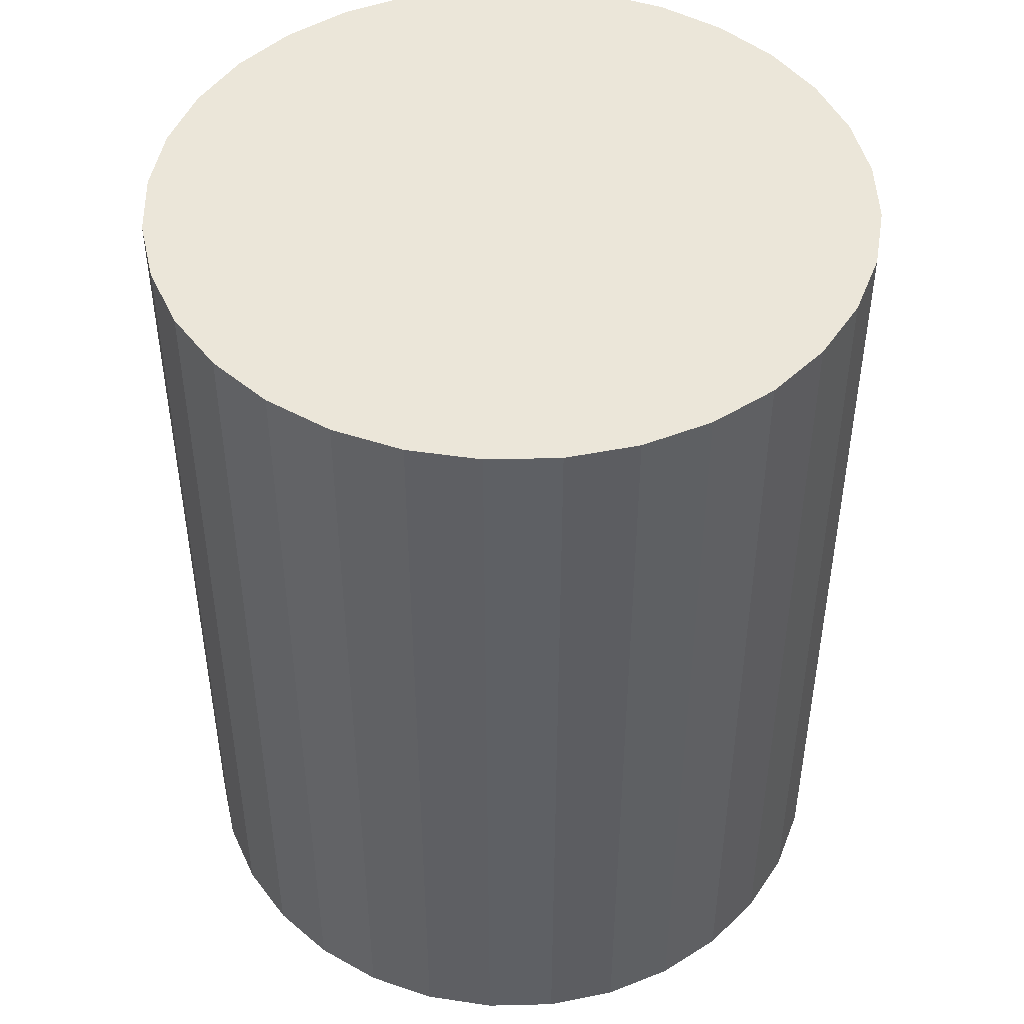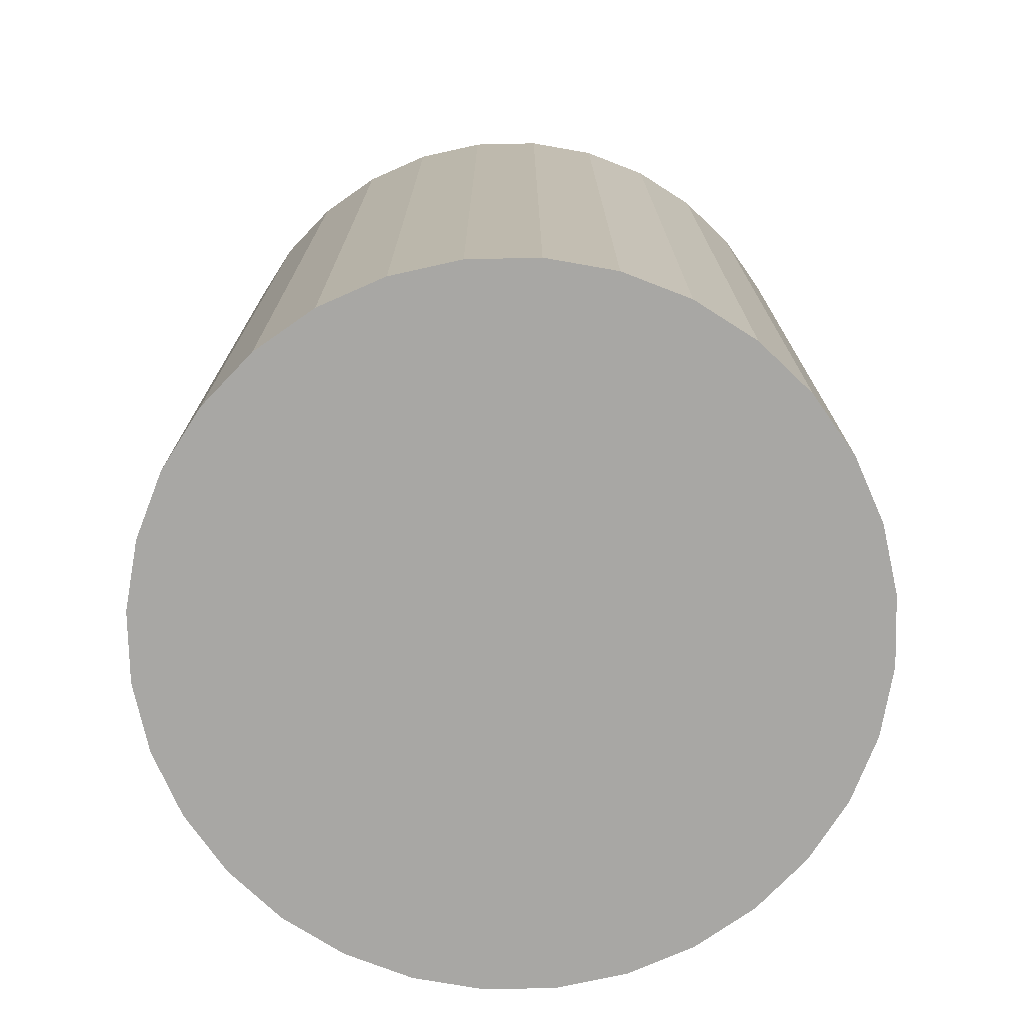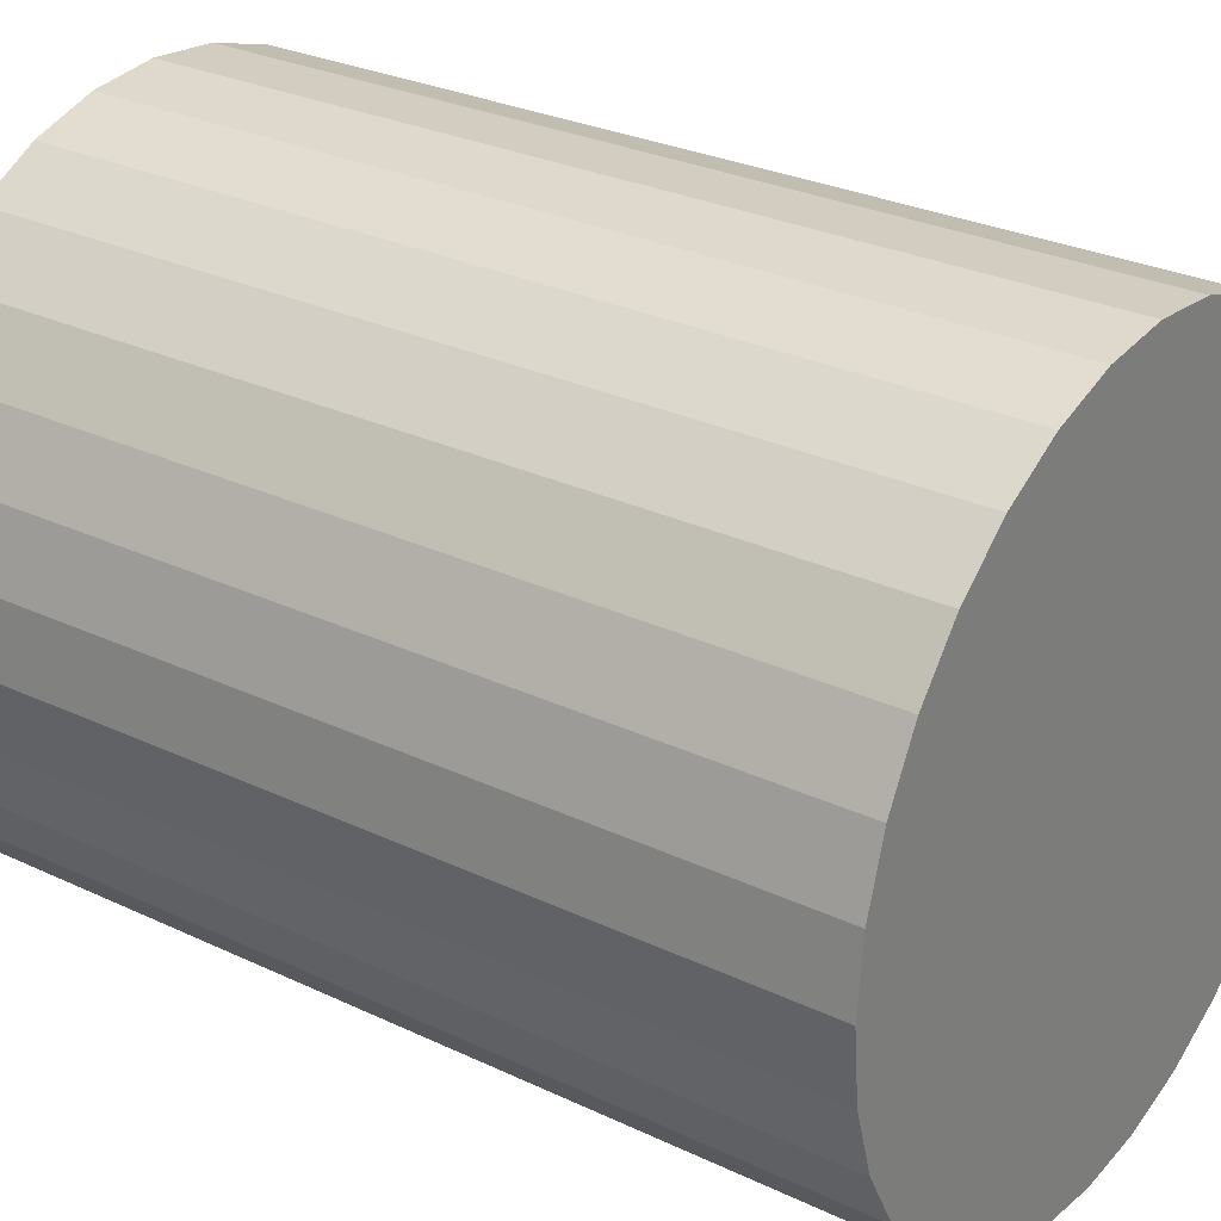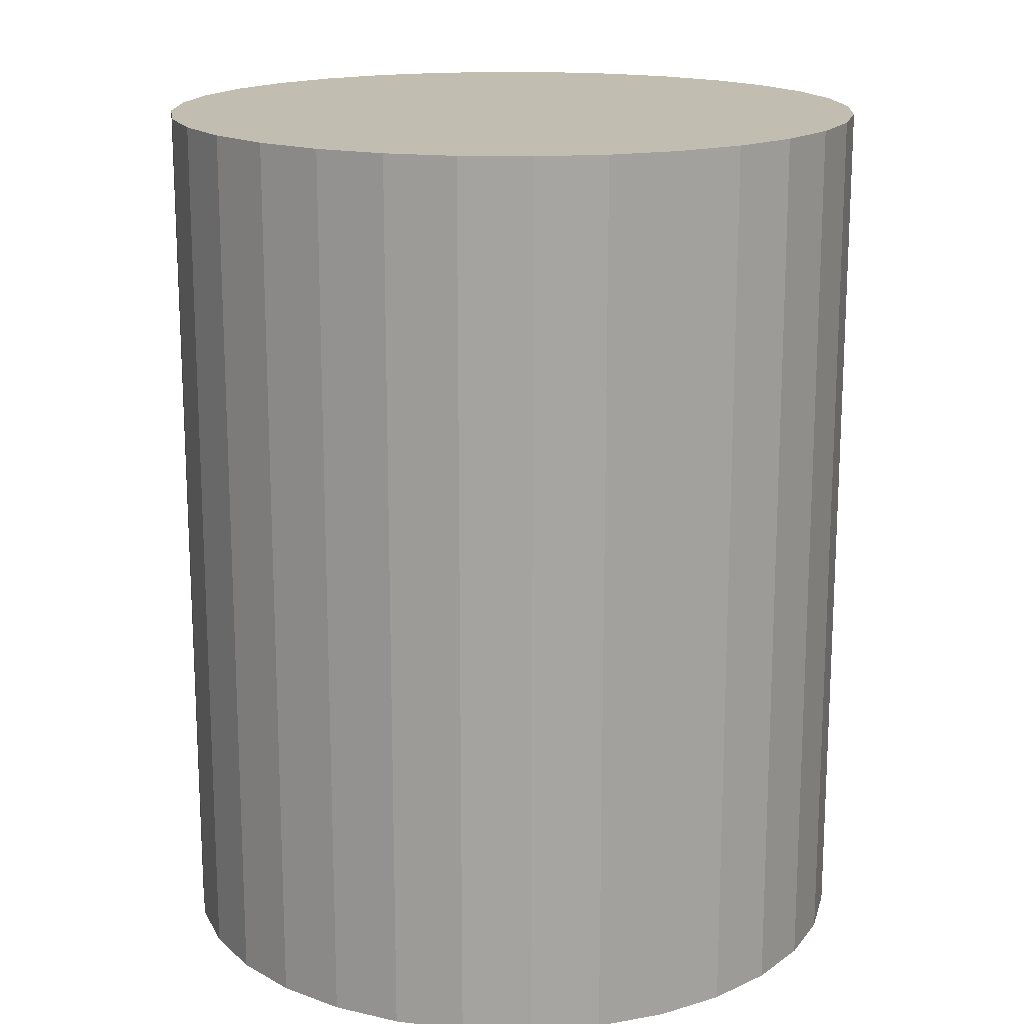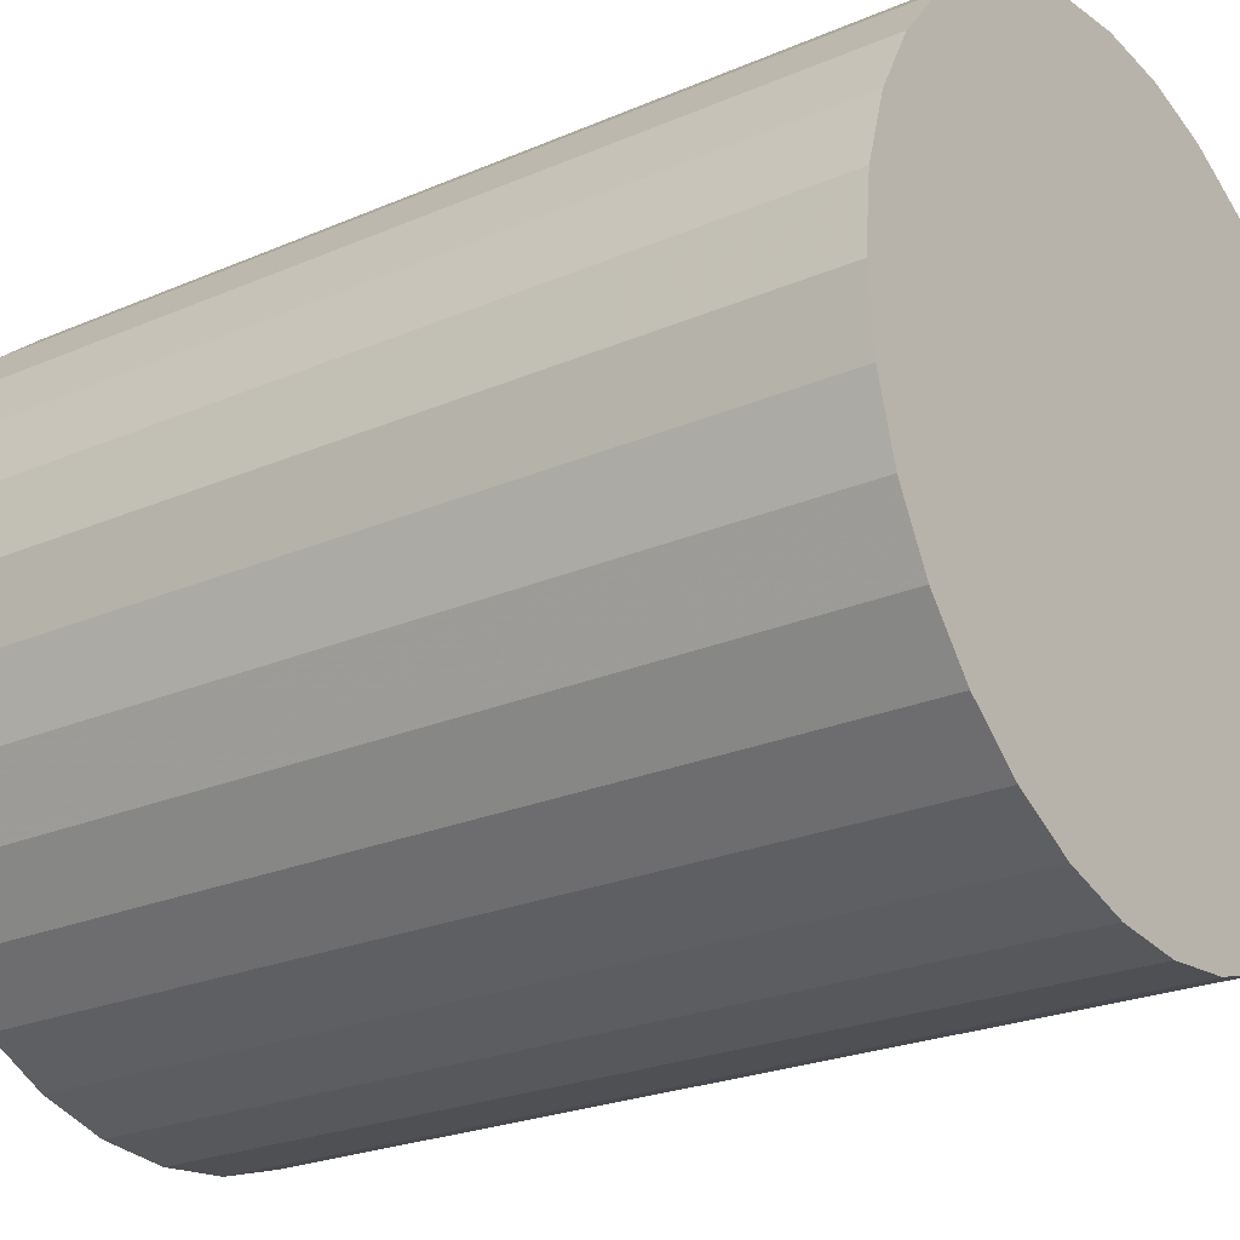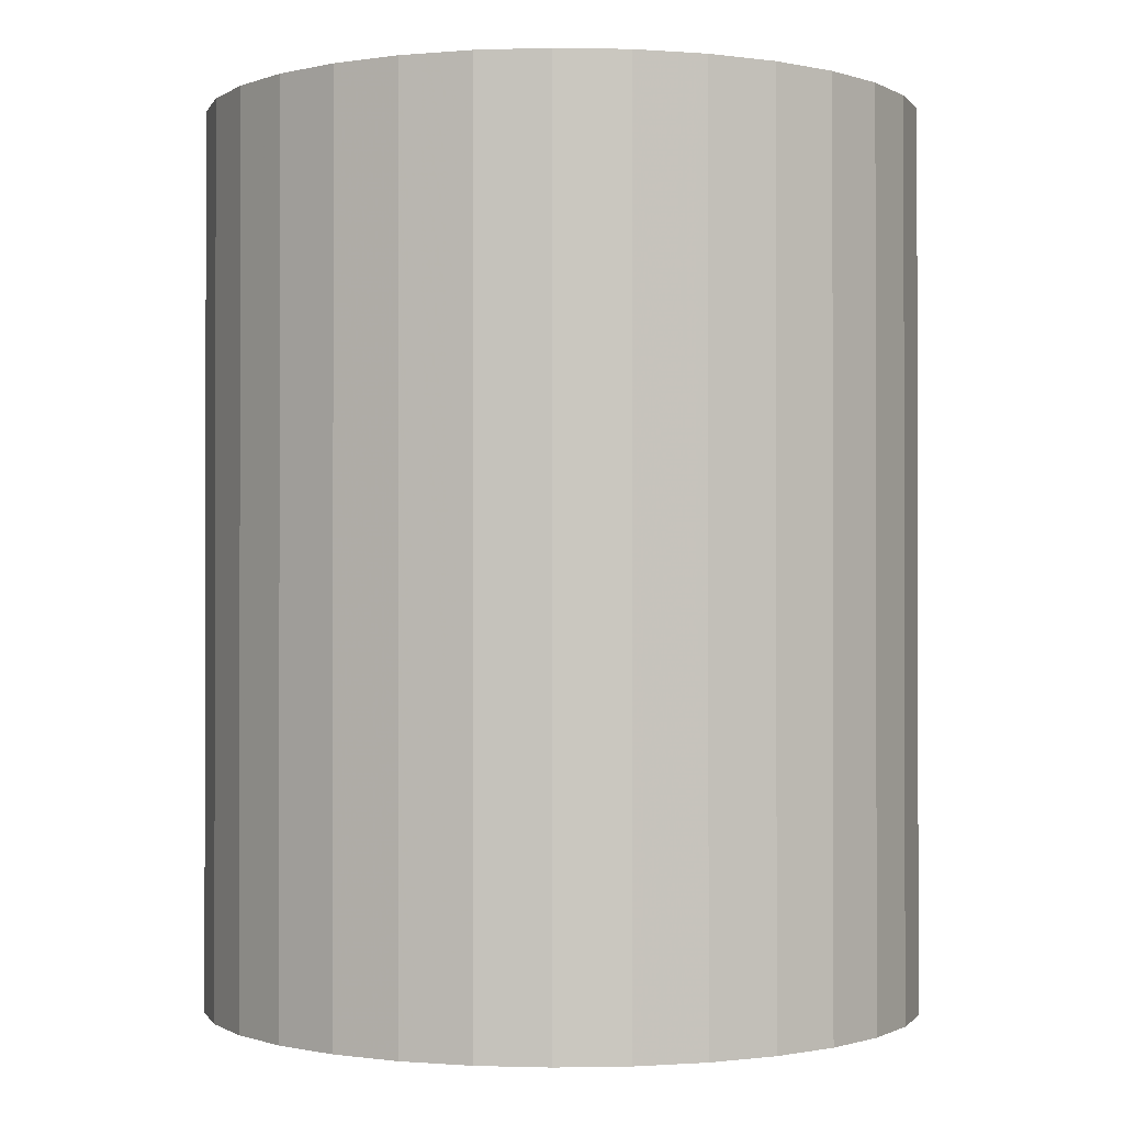
<metadata>
{"format":"obj","ext":"obj","renderer":"f3d","projection":"perspective","resolution":1024,"background":"white","views":[{"elev":46.7,"azim":-7.2,"up":"+Z"},{"elev":-74.6,"azim":-38.1,"up":"+Z"},{"elev":28.5,"azim":-54.5,"up":"+Y"},{"elev":16.7,"azim":-14.4,"up":"+Z"},{"elev":-23.9,"azim":-54.2,"up":"+Y"},{"elev":-0.8,"azim":147.6,"up":"+Z"}]}
</metadata>
<code>
v 0 0 -0.02938
v 0.02361 0 -0.02938
v 0.02361 0 0.02938
v 0 0 0.02938
v 0.02316 0.004607 -0.02938
v 0.02316 0.004607 0.02938
v 0.02182 0.009037 -0.02938
v 0.02182 0.009037 0.02938
v 0.01963 0.01312 -0.02938
v 0.01963 0.01312 0.02938
v 0.0167 0.0167 -0.02938
v 0.0167 0.0167 0.02938
v 0.01312 0.01963 -0.02938
v 0.01312 0.01963 0.02938
v 0.009037 0.02182 -0.02938
v 0.009037 0.02182 0.02938
v 0.004607 0.02316 -0.02938
v 0.004607 0.02316 0.02938
v 0 0.02361 -0.02938
v 0 0.02361 0.02938
v -0.004607 0.02316 -0.02938
v -0.004607 0.02316 0.02938
v -0.009037 0.02182 -0.02938
v -0.009037 0.02182 0.02938
v -0.01312 0.01963 -0.02938
v -0.01312 0.01963 0.02938
v -0.0167 0.0167 -0.02938
v -0.0167 0.0167 0.02938
v -0.01963 0.01312 -0.02938
v -0.01963 0.01312 0.02938
v -0.02182 0.009037 -0.02938
v -0.02182 0.009037 0.02938
v -0.02316 0.004607 -0.02938
v -0.02316 0.004607 0.02938
v -0.02361 0 -0.02938
v -0.02361 0 0.02938
v -0.02316 -0.004607 -0.02938
v -0.02316 -0.004607 0.02938
v -0.02182 -0.009037 -0.02938
v -0.02182 -0.009037 0.02938
v -0.01963 -0.01312 -0.02938
v -0.01963 -0.01312 0.02938
v -0.0167 -0.0167 -0.02938
v -0.0167 -0.0167 0.02938
v -0.01312 -0.01963 -0.02938
v -0.01312 -0.01963 0.02938
v -0.009037 -0.02182 -0.02938
v -0.009037 -0.02182 0.02938
v -0.004607 -0.02316 -0.02938
v -0.004607 -0.02316 0.02938
v -0 -0.02361 -0.02938
v -0 -0.02361 0.02938
v 0.004607 -0.02316 -0.02938
v 0.004607 -0.02316 0.02938
v 0.009037 -0.02182 -0.02938
v 0.009037 -0.02182 0.02938
v 0.01312 -0.01963 -0.02938
v 0.01312 -0.01963 0.02938
v 0.0167 -0.0167 -0.02938
v 0.0167 -0.0167 0.02938
v 0.01963 -0.01312 -0.02938
v 0.01963 -0.01312 0.02938
v 0.02182 -0.009037 -0.02938
v 0.02182 -0.009037 0.02938
v 0.02316 -0.004607 -0.02938
v 0.02316 -0.004607 0.02938
f 2 1 5
f 2 5 3
f 3 5 6
f 3 6 4
f 5 1 7
f 5 7 6
f 6 7 8
f 6 8 4
f 7 1 9
f 7 9 8
f 8 9 10
f 8 10 4
f 9 1 11
f 9 11 10
f 10 11 12
f 10 12 4
f 11 1 13
f 11 13 12
f 12 13 14
f 12 14 4
f 13 1 15
f 13 15 14
f 14 15 16
f 14 16 4
f 15 1 17
f 15 17 16
f 16 17 18
f 16 18 4
f 17 1 19
f 17 19 18
f 18 19 20
f 18 20 4
f 19 1 21
f 19 21 20
f 20 21 22
f 20 22 4
f 21 1 23
f 21 23 22
f 22 23 24
f 22 24 4
f 23 1 25
f 23 25 24
f 24 25 26
f 24 26 4
f 25 1 27
f 25 27 26
f 26 27 28
f 26 28 4
f 27 1 29
f 27 29 28
f 28 29 30
f 28 30 4
f 29 1 31
f 29 31 30
f 30 31 32
f 30 32 4
f 31 1 33
f 31 33 32
f 32 33 34
f 32 34 4
f 33 1 35
f 33 35 34
f 34 35 36
f 34 36 4
f 35 1 37
f 35 37 36
f 36 37 38
f 36 38 4
f 37 1 39
f 37 39 38
f 38 39 40
f 38 40 4
f 39 1 41
f 39 41 40
f 40 41 42
f 40 42 4
f 41 1 43
f 41 43 42
f 42 43 44
f 42 44 4
f 43 1 45
f 43 45 44
f 44 45 46
f 44 46 4
f 45 1 47
f 45 47 46
f 46 47 48
f 46 48 4
f 47 1 49
f 47 49 48
f 48 49 50
f 48 50 4
f 49 1 51
f 49 51 50
f 50 51 52
f 50 52 4
f 51 1 53
f 51 53 52
f 52 53 54
f 52 54 4
f 53 1 55
f 53 55 54
f 54 55 56
f 54 56 4
f 55 1 57
f 55 57 56
f 56 57 58
f 56 58 4
f 57 1 59
f 57 59 58
f 58 59 60
f 58 60 4
f 59 1 61
f 59 61 60
f 60 61 62
f 60 62 4
f 61 1 63
f 61 63 62
f 62 63 64
f 62 64 4
f 63 1 65
f 63 65 64
f 64 65 66
f 64 66 4
f 65 1 2
f 65 2 66
f 66 2 3
f 66 3 4

</code>
